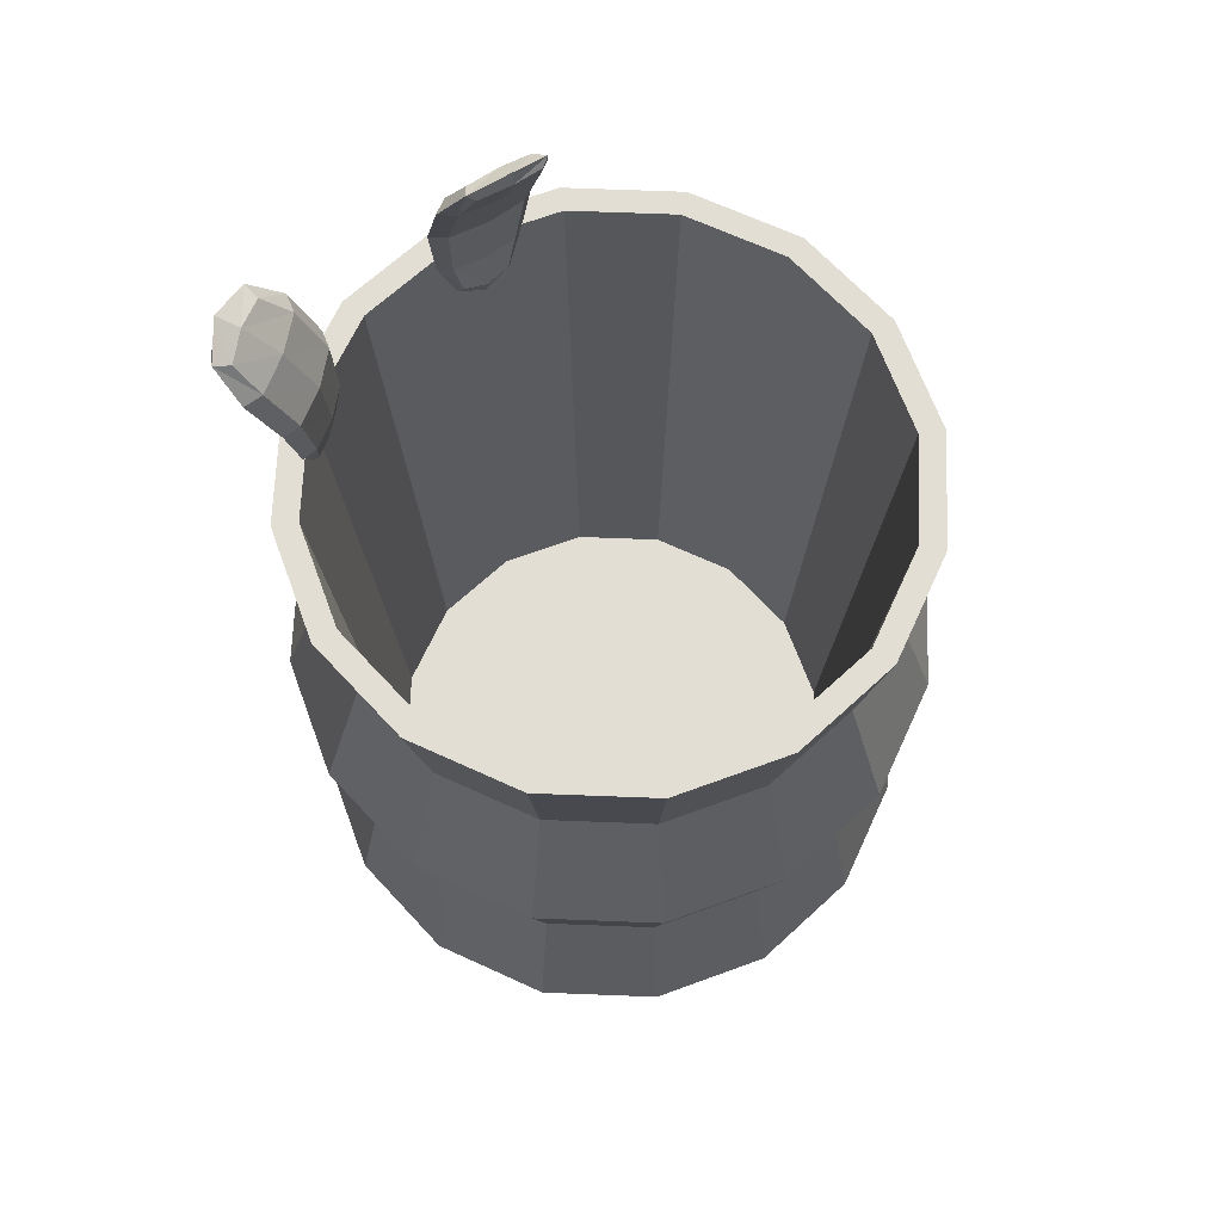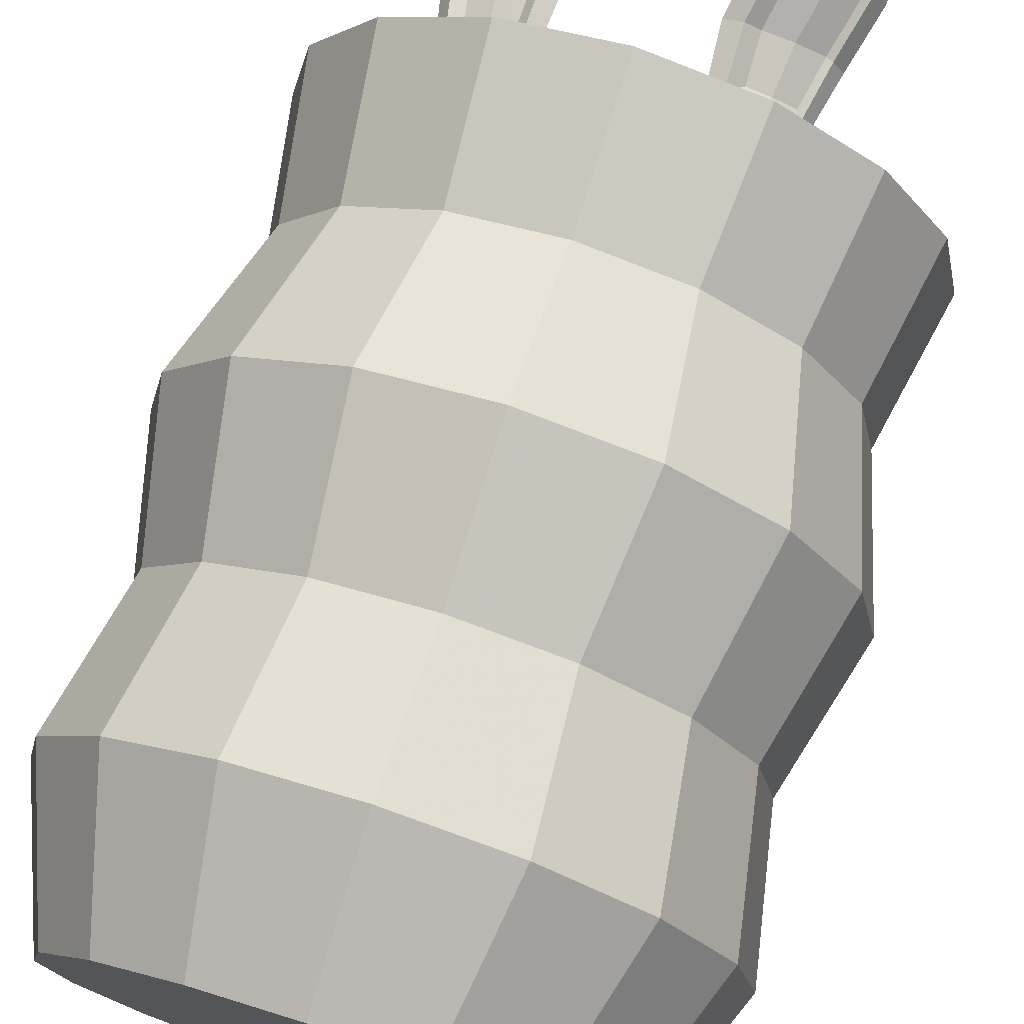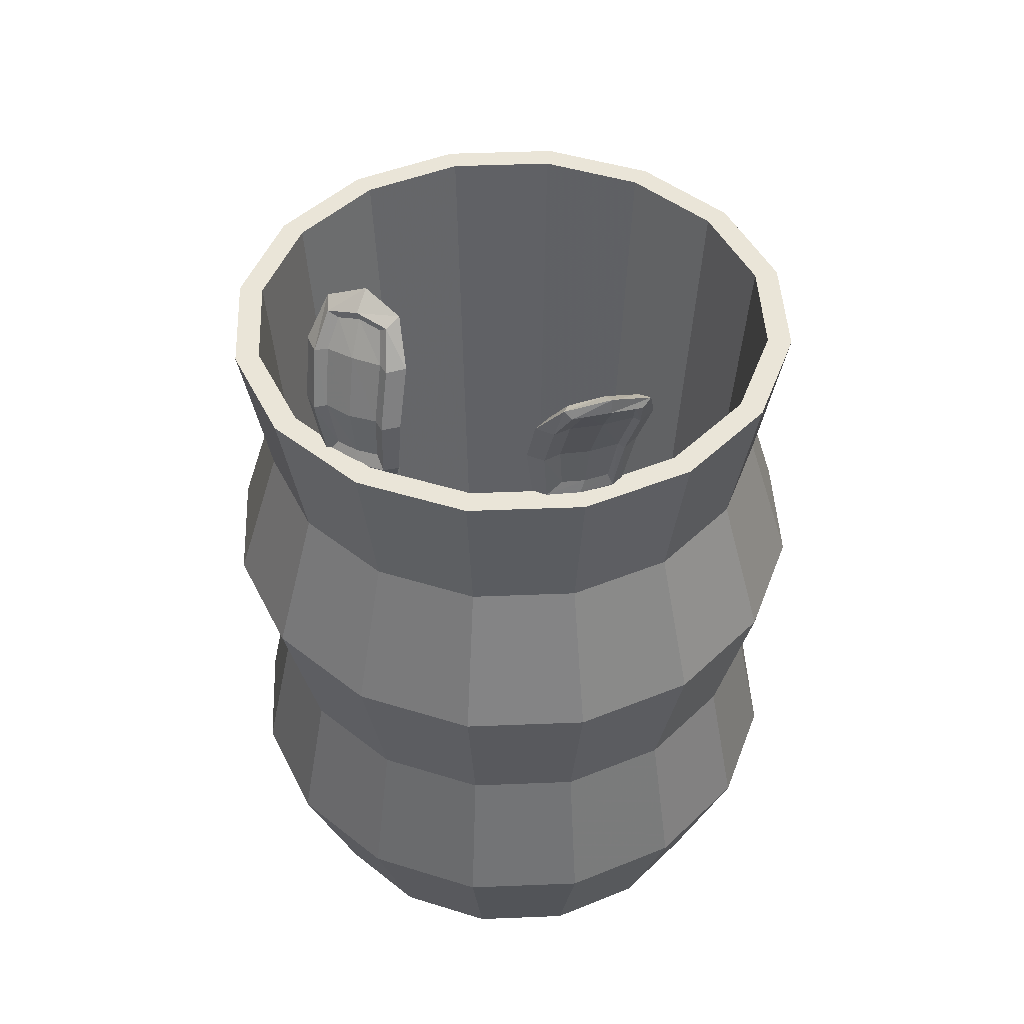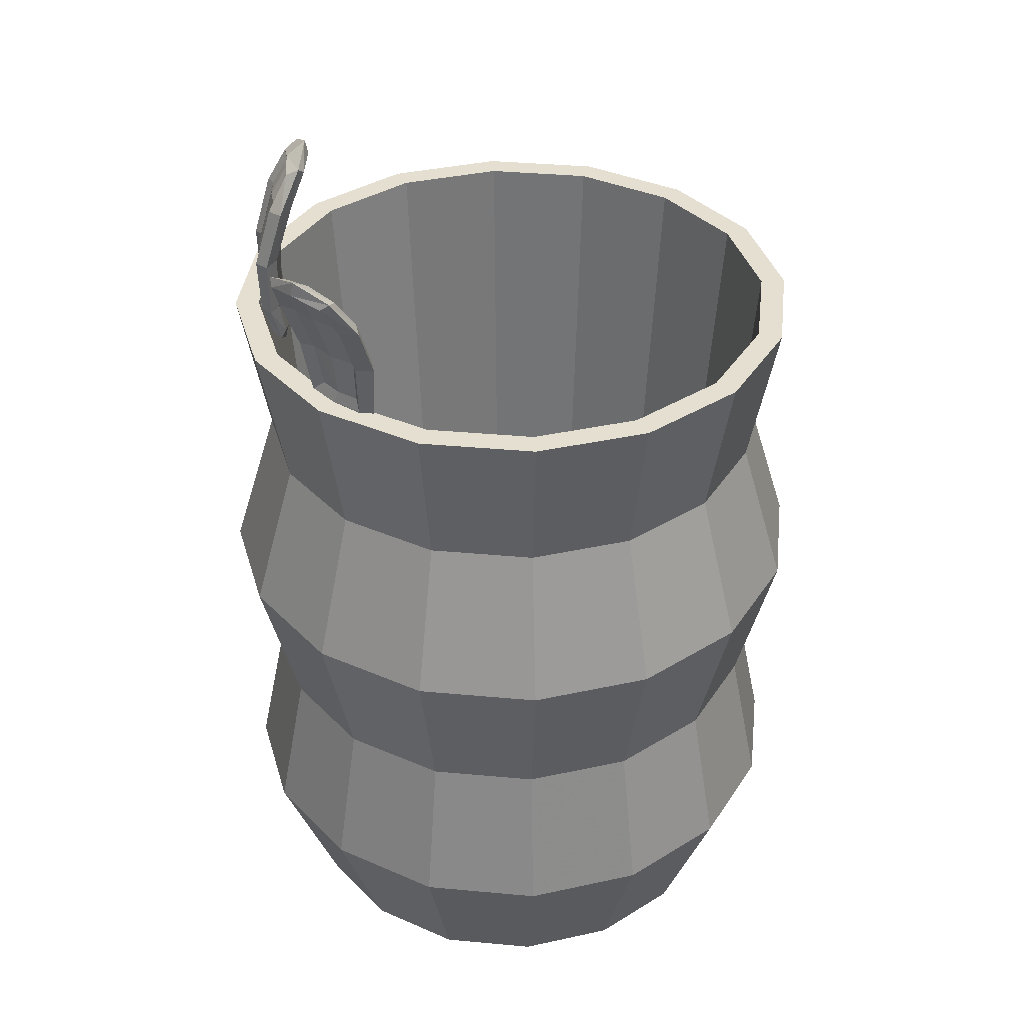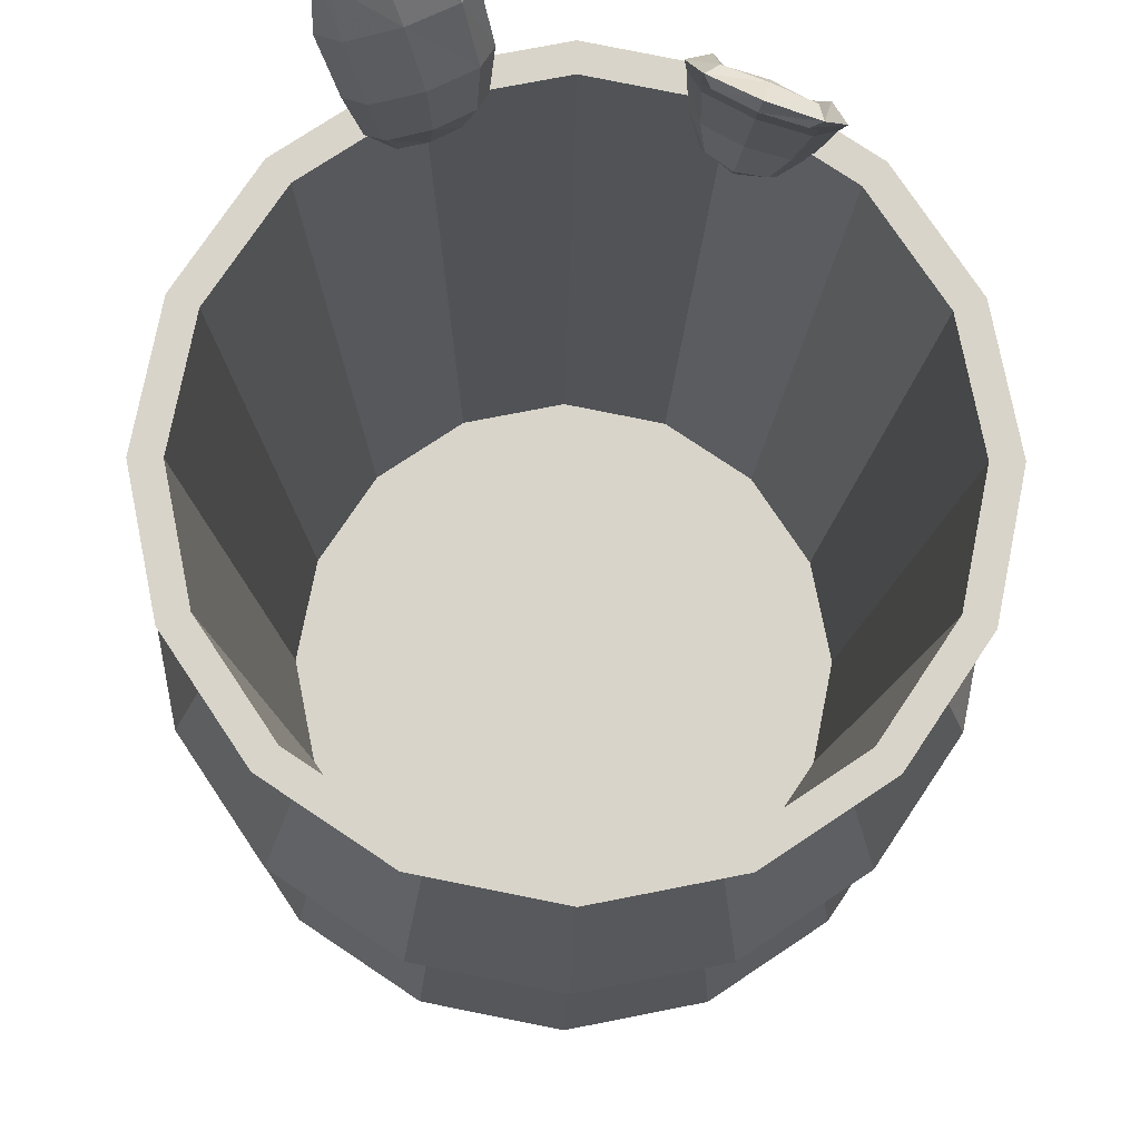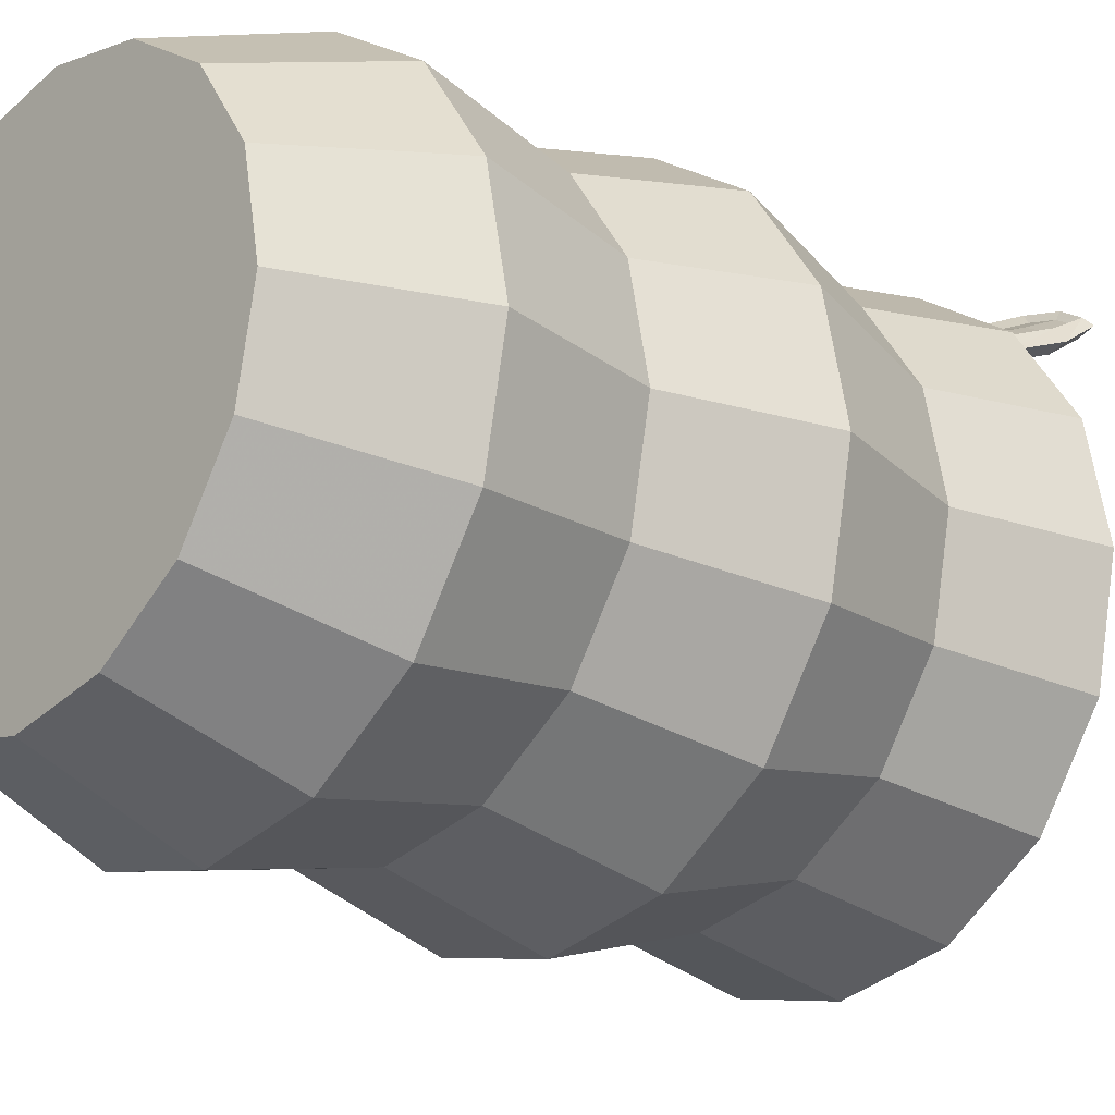
<metadata>
{"format":"obj","ext":"obj","renderer":"f3d","projection":"perspective","resolution":1024,"background":"white","views":[{"elev":67.2,"azim":126.0,"up":"+Y"},{"elev":74.1,"azim":18.1,"up":"+Z"},{"elev":45.4,"azim":8.6,"up":"+Y"},{"elev":37.3,"azim":63.0,"up":"+Y"},{"elev":-14.1,"azim":179.1,"up":"+Z"},{"elev":-21.3,"azim":48.1,"up":"+Z"}]}
</metadata>
<code>
o Cylinder
v 0 -0.3361 -0.175
v -0 0.2106 -0.1931
v 0.06695 -0.3361 -0.1616
v 0.07389 0.2106 -0.1784
v 0.1237 -0.3361 -0.1237
v 0.1365 0.2106 -0.1365
v 0.1616 -0.3361 -0.06695
v 0.1784 0.2106 -0.07389
v 0.175 -0.3361 0
v 0.1931 0.2106 0
v 0.1616 -0.3361 0.06695
v 0.1784 0.2106 0.07389
v 0.1237 -0.3361 0.1237
v 0.1365 0.2106 0.1365
v 0.06695 -0.3361 0.1616
v 0.07389 0.2106 0.1784
v -0 -0.3361 0.175
v -0 0.2106 0.1931
v -0.06695 -0.3361 0.1616
v -0.07389 0.2106 0.1784
v -0.1237 -0.3361 0.1237
v -0.1365 0.2106 0.1365
v -0.1616 -0.3361 0.06695
v -0.1784 0.2106 0.07389
v -0.175 -0.3361 -0
v -0.1931 0.2106 -0
v -0.1616 -0.3361 -0.06695
v -0.1784 0.2106 -0.07389
v -0.1237 -0.3361 -0.1237
v -0.1365 0.2106 -0.1365
v -0.06695 -0.3361 -0.1616
v -0.07389 0.2106 -0.1784
v 0.08059 0.2106 -0.1946
v 0 0.2106 -0.2106
v 0.1489 0.2106 -0.1489
v 0.1946 0.2106 -0.08059
v 0.2106 0.2106 0
v 0.1946 0.2106 0.08059
v 0.1489 0.2106 0.1489
v 0.08059 0.2106 0.1946
v -0 0.2106 0.2106
v -0.08059 0.2106 0.1946
v -0.1489 0.2106 0.1489
v -0.1946 0.2106 0.08059
v -0.2106 0.2106 -0
v -0.1946 0.2106 -0.08059
v -0.1489 0.2106 -0.1489
v -0.08059 0.2106 -0.1946
v 0.06088 -0.2233 -0.147
v 0 -0.2233 -0.1591
v 0.1125 -0.2233 -0.1125
v 0.147 -0.2233 -0.06088
v 0.1591 -0.2233 0
v 0.147 -0.2233 0.06088
v 0.1125 -0.2233 0.1125
v 0.06088 -0.2233 0.147
v -0 -0.2233 0.1591
v -0.06088 -0.2233 0.147
v -0.1125 -0.2233 0.1125
v -0.147 -0.2233 0.06088
v -0.1591 -0.2233 -0
v -0.147 -0.2233 -0.06088
v -0.1125 -0.2233 -0.1125
v -0.06088 -0.2233 -0.147
v -0.09694 0.1839 0.1592
v -0.09887 0.3113 0.1383
v -0.09367 0.1849 0.1505
v -0.1019 0.3163 0.1242
v -0.06584 0.1864 0.1712
v -0.06755 0.3139 0.1504
v -0.06256 0.1875 0.1625
v -0.05791 0.3199 0.1412
v -0.1059 0.2495 0.1607
v -0.1097 0.2485 0.147
v -0.05767 0.2528 0.1672
v -0.06854 0.2526 0.1752
v -0.09742 0.1796 0.1526
v -0.1056 0.2903 0.1478
v -0.1085 0.3202 0.1257
v -0.1028 0.2083 0.1506
v -0.077 0.1817 0.1545
v -0.07873 0.3233 0.1286
v -0.05932 0.2119 0.1674
v -0.06046 0.1826 0.1668
v -0.0546 0.3247 0.1466
v -0.06918 0.2191 0.1735
v -0.08089 0.1805 0.1649
v -0.08314 0.3161 0.1434
v -0.09952 0.2166 0.1618
v -0.1092 0.2903 0.1333
v -0.05483 0.2948 0.1543
v -0.06598 0.2936 0.1631
v -0.08794 0.2501 0.17
v -0.05065 0.2527 0.1782
v -0.08268 0.251 0.1544
v -0.1222 0.2468 0.1506
v -0.1223 0.289 0.1366
v -0.08088 0.2934 0.1406
v -0.04736 0.2953 0.1656
v -0.0865 0.2924 0.1572
v -0.07724 0.1715 0.1574
v -0.08025 0.333 0.1305
v -0.08489 0.2174 0.1691
v -0.05346 0.2114 0.1765
v -0.08014 0.21 0.1566
v -0.1131 0.2065 0.1534
v 0.0589 0.1863 0.1838
v 0.07996 0.3103 0.2106
v 0.0556 0.1864 0.175
v 0.06803 0.315 0.2072
v 0.09019 0.1871 0.172
v 0.1115 0.3116 0.1989
v 0.08689 0.1873 0.1632
v 0.1122 0.3162 0.1905
v 0.06147 0.2519 0.1876
v 0.04598 0.2507 0.1795
v 0.09836 0.2521 0.1598
v 0.0992 0.2541 0.1738
v 0.05461 0.1816 0.181
v 0.06949 0.2905 0.2028
v 0.06708 0.3195 0.218
v 0.04792 0.2105 0.1745
v 0.07124 0.1821 0.1688
v 0.09134 0.3203 0.2002
v 0.09168 0.2117 0.158
v 0.09178 0.1826 0.167
v 0.1213 0.3209 0.1976
v 0.09285 0.2206 0.1702
v 0.07516 0.182 0.1792
v 0.09816 0.3142 0.2075
v 0.06232 0.2197 0.1817
v 0.05409 0.2908 0.1947
v 0.1088 0.2923 0.1741
v 0.1097 0.2933 0.1885
v 0.08101 0.2527 0.1826
v 0.1109 0.2523 0.1634
v 0.07113 0.2515 0.1669
v 0.03893 0.2503 0.1905
v 0.04682 0.2909 0.2065
v 0.08053 0.2921 0.1818
v 0.1222 0.2929 0.1781
v 0.09076 0.2932 0.1984
v 0.07384 0.1722 0.1749
v 0.09785 0.33 0.2136
v 0.07788 0.2198 0.1777
v 0.1021 0.2114 0.1611
v 0.06897 0.2107 0.164
v 0.04214 0.2098 0.1837
v -0.1152 0.2467 0.1616
v -0.115 0.2885 0.1485
v -0.1065 0.3148 0.1365
v -0.06315 0.2511 0.1817
v -0.0639 0.2105 0.1796
v -0.06254 0.3185 0.1535
v -0.08441 0.3215 0.1437
v -0.1074 0.2069 0.1628
v -0.06056 0.293 0.1695
v -0.08642 0.2079 0.1733
v 0.05151 0.2505 0.1942
v 0.05987 0.2906 0.21
v 0.0727 0.3148 0.2196
v 0.1039 0.2519 0.1744
v 0.0963 0.2115 0.1702
v 0.1169 0.316 0.2029
v 0.09707 0.3201 0.2154
v 0.05254 0.2103 0.1867
v 0.1146 0.292 0.1894
v 0.07531 0.2104 0.1808
v 0 -0.2267 -0.2178
v 0 -0.1174 -0.1955
v 0 -0.008067 -0.2238
v 0 0.1013 -0.1905
v 0.07288 0.1013 -0.176
v 0.08564 -0.008067 -0.2068
v 0.07482 -0.1174 -0.1806
v 0.08337 -0.2267 -0.2013
v 0.1347 0.1013 -0.1347
v 0.1582 -0.008067 -0.1582
v 0.1382 -0.1174 -0.1382
v 0.154 -0.2267 -0.154
v 0.176 0.1013 -0.07288
v 0.2068 -0.008067 -0.08564
v 0.1806 -0.1174 -0.07482
v 0.2013 -0.2267 -0.08337
v 0.1905 0.1013 0
v 0.2238 -0.008067 0
v 0.1955 -0.1174 0
v 0.2178 -0.2267 0
v 0.176 0.1013 0.07288
v 0.2068 -0.008067 0.08564
v 0.1806 -0.1174 0.07482
v 0.2013 -0.2267 0.08337
v 0.1347 0.1013 0.1347
v 0.1582 -0.008067 0.1582
v 0.1382 -0.1174 0.1382
v 0.154 -0.2267 0.154
v 0.07288 0.1013 0.176
v 0.08564 -0.008067 0.2068
v 0.07482 -0.1174 0.1806
v 0.08337 -0.2267 0.2013
v -0 0.1013 0.1905
v -0 -0.008067 0.2238
v -0 -0.1174 0.1955
v -0 -0.2267 0.2178
v -0.07288 0.1013 0.176
v -0.08564 -0.008067 0.2068
v -0.07482 -0.1174 0.1806
v -0.08337 -0.2267 0.2013
v -0.1347 0.1013 0.1347
v -0.1582 -0.008067 0.1582
v -0.1382 -0.1174 0.1382
v -0.154 -0.2267 0.154
v -0.176 0.1013 0.07288
v -0.2068 -0.008067 0.08564
v -0.1806 -0.1174 0.07482
v -0.2013 -0.2267 0.08337
v -0.1905 0.1013 -0
v -0.2238 -0.008067 -0
v -0.1955 -0.1174 -0
v -0.2178 -0.2267 -0
v -0.176 0.1013 -0.07288
v -0.2068 -0.008067 -0.08564
v -0.1806 -0.1174 -0.07482
v -0.2013 -0.2267 -0.08337
v -0.1347 0.1013 -0.1347
v -0.1582 -0.008067 -0.1582
v -0.1382 -0.1174 -0.1382
v -0.154 -0.2267 -0.154
v -0.07288 0.1013 -0.176
v -0.08564 -0.008067 -0.2068
v -0.07482 -0.1174 -0.1806
v -0.08337 -0.2267 -0.2013
f 172 34 33 173
f 173 33 35 177
f 177 35 36 181
f 181 36 37 185
f 185 37 38 189
f 189 38 39 193
f 193 39 40 197
f 197 40 41 201
f 201 41 42 205
f 205 42 43 209
f 209 43 44 213
f 213 44 45 217
f 217 45 46 221
f 221 46 47 225
f 26 24 60 61
f 225 47 48 229
f 229 48 34 172
f 1 3 5 7 9 11 13 15 17 19 21 23 25 27 29 31
f 2 4 33 34
f 4 6 35 33
f 6 8 36 35
f 8 10 37 36
f 10 12 38 37
f 12 14 39 38
f 14 16 40 39
f 16 18 41 40
f 18 20 42 41
f 20 22 43 42
f 22 24 44 43
f 24 26 45 44
f 26 28 46 45
f 28 30 47 46
f 30 32 48 47
f 32 2 34 48
f 49 50 64 63 62 61 60 59 58 57 56 55 54 53 52 51
f 12 10 53 54
f 28 26 61 62
f 14 12 54 55
f 30 28 62 63
f 16 14 55 56
f 32 30 63 64
f 18 16 56 57
f 4 2 50 49
f 2 32 64 50
f 20 18 57 58
f 6 4 49 51
f 22 20 58 59
f 8 6 51 52
f 24 22 59 60
f 10 8 52 53
f 149 150 97 96
f 150 151 79 97
f 97 79 68 90
f 96 97 90 74
f 74 90 98 95
f 90 68 82 98
f 98 82 72 91
f 95 98 91 75
f 75 91 99 94
f 91 72 85 99
f 99 85 154 157
f 94 99 157 152
f 76 92 100 93
f 92 70 88 100
f 100 88 66 78
f 93 100 78 73
f 67 81 101 77
f 81 71 84 101
f 101 84 69 87
f 77 101 87 65
f 72 82 102 85
f 82 68 79 102
f 102 79 151 155
f 85 102 155 154
f 69 153 158 87
f 86 76 93 103
f 103 93 73 89
f 87 158 156 65
f 71 83 104 84
f 83 75 94 104
f 104 94 152 153
f 84 104 153 69
f 67 80 105 81
f 80 74 95 105
f 105 95 75 83
f 81 105 83 71
f 65 156 106 77
f 156 149 96 106
f 106 96 74 80
f 77 106 80 67
f 159 160 139 138
f 160 161 121 139
f 139 121 110 132
f 138 139 132 116
f 116 132 140 137
f 132 110 124 140
f 140 124 114 133
f 137 140 133 117
f 117 133 141 136
f 133 114 127 141
f 141 127 164 167
f 136 141 167 162
f 118 134 142 135
f 134 112 130 142
f 142 130 108 120
f 135 142 120 115
f 109 123 143 119
f 123 113 126 143
f 143 126 111 129
f 119 143 129 107
f 114 124 144 127
f 124 110 121 144
f 144 121 161 165
f 127 144 165 164
f 111 163 168 129
f 128 118 135 145
f 145 135 115 131
f 129 168 166 107
f 113 125 146 126
f 125 117 136 146
f 146 136 162 163
f 126 146 163 111
f 109 122 147 123
f 122 116 137 147
f 147 137 117 125
f 123 147 125 113
f 107 166 148 119
f 166 159 138 148
f 148 138 116 122
f 119 148 122 109
f 73 78 150 149
f 78 66 151 150
f 76 86 153 152
f 88 70 154 155
f 66 88 155 151
f 89 73 149 156
f 70 92 157 154
f 92 76 152 157
f 86 103 158 153
f 103 89 156 158
f 115 120 160 159
f 120 108 161 160
f 118 128 163 162
f 130 112 164 165
f 108 130 165 161
f 131 115 159 166
f 112 134 167 164
f 134 118 162 167
f 128 145 168 163
f 145 131 166 168
f 31 232 169 1
f 232 231 170 169
f 231 230 171 170
f 230 229 172 171
f 29 228 232 31
f 228 227 231 232
f 227 226 230 231
f 226 225 229 230
f 27 224 228 29
f 224 223 227 228
f 223 222 226 227
f 222 221 225 226
f 25 220 224 27
f 220 219 223 224
f 219 218 222 223
f 218 217 221 222
f 23 216 220 25
f 216 215 219 220
f 215 214 218 219
f 214 213 217 218
f 21 212 216 23
f 212 211 215 216
f 211 210 214 215
f 210 209 213 214
f 19 208 212 21
f 208 207 211 212
f 207 206 210 211
f 206 205 209 210
f 17 204 208 19
f 204 203 207 208
f 203 202 206 207
f 202 201 205 206
f 15 200 204 17
f 200 199 203 204
f 199 198 202 203
f 198 197 201 202
f 13 196 200 15
f 196 195 199 200
f 195 194 198 199
f 194 193 197 198
f 11 192 196 13
f 192 191 195 196
f 191 190 194 195
f 190 189 193 194
f 9 188 192 11
f 188 187 191 192
f 187 186 190 191
f 186 185 189 190
f 7 184 188 9
f 184 183 187 188
f 183 182 186 187
f 182 181 185 186
f 5 180 184 7
f 180 179 183 184
f 179 178 182 183
f 178 177 181 182
f 3 176 180 5
f 176 175 179 180
f 175 174 178 179
f 174 173 177 178
f 1 169 176 3
f 169 170 175 176
f 170 171 174 175
f 171 172 173 174

</code>
